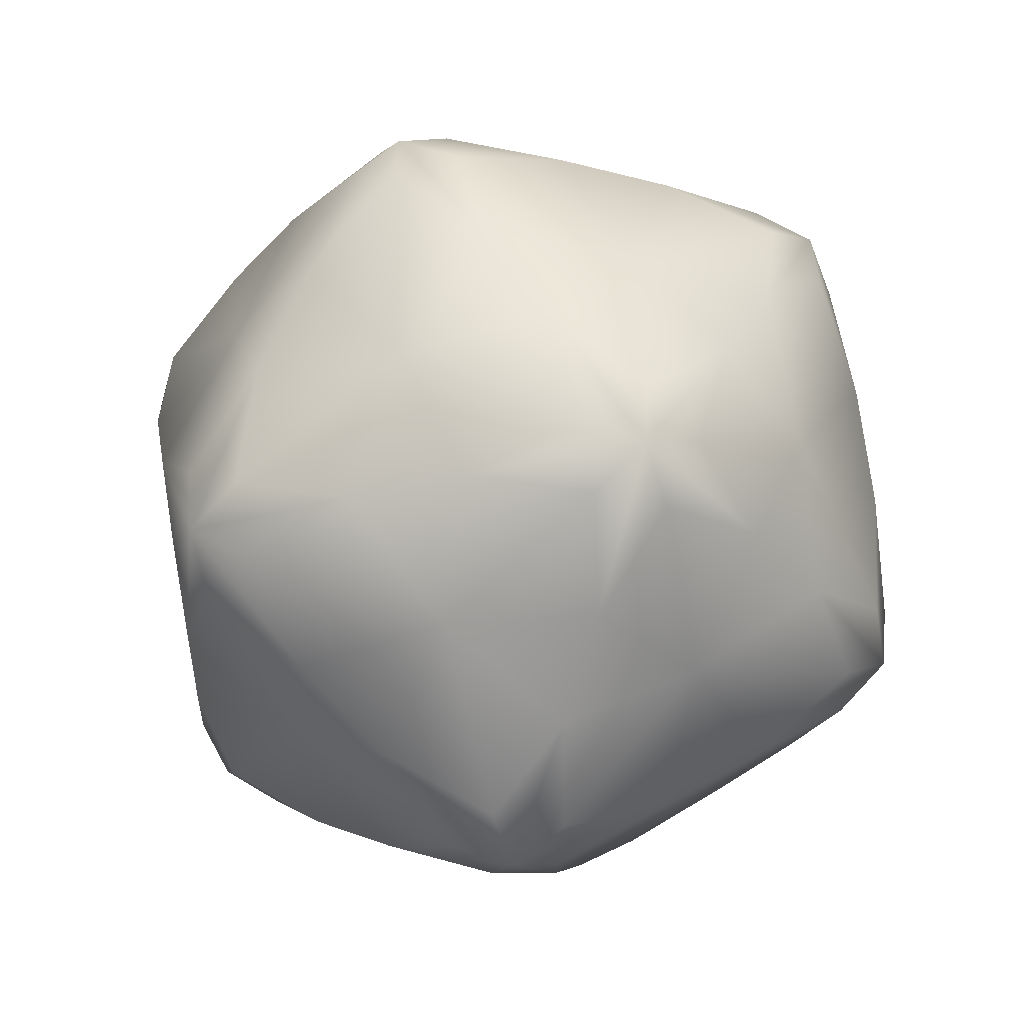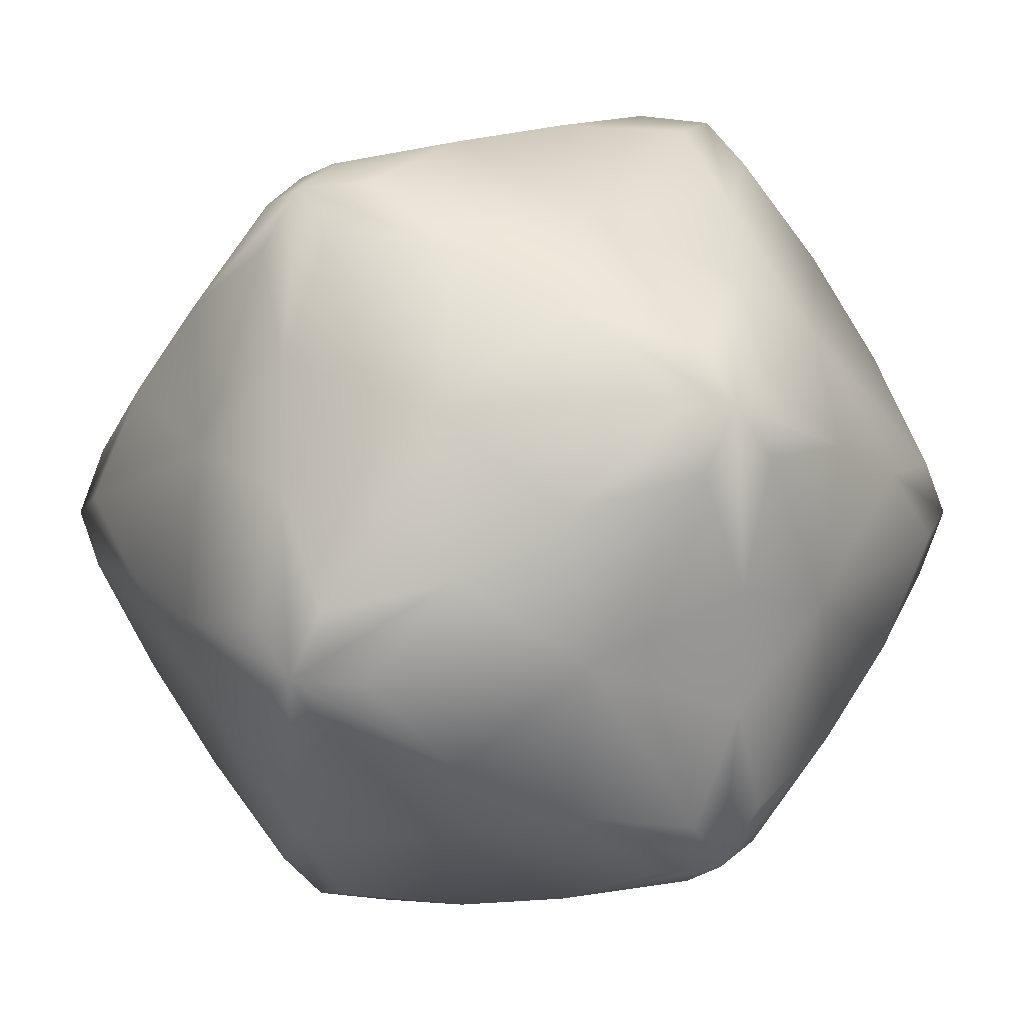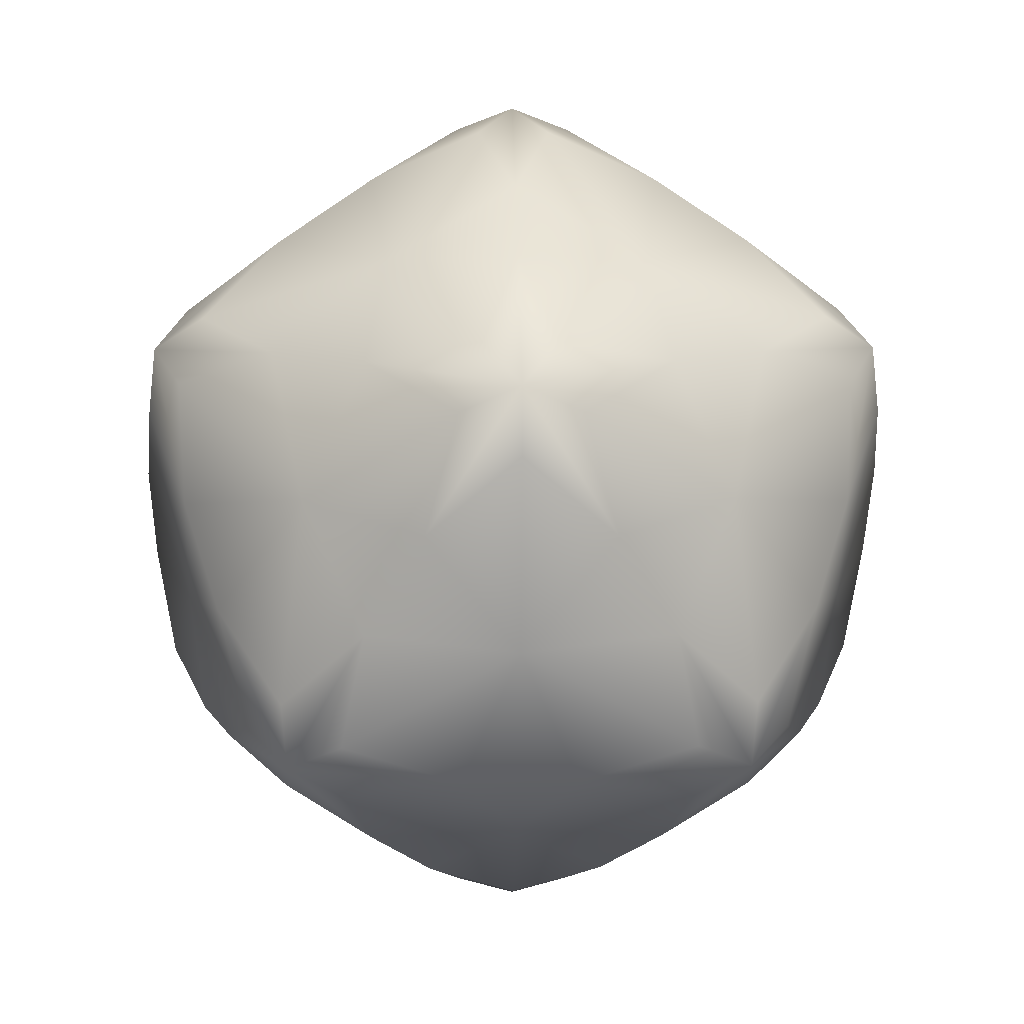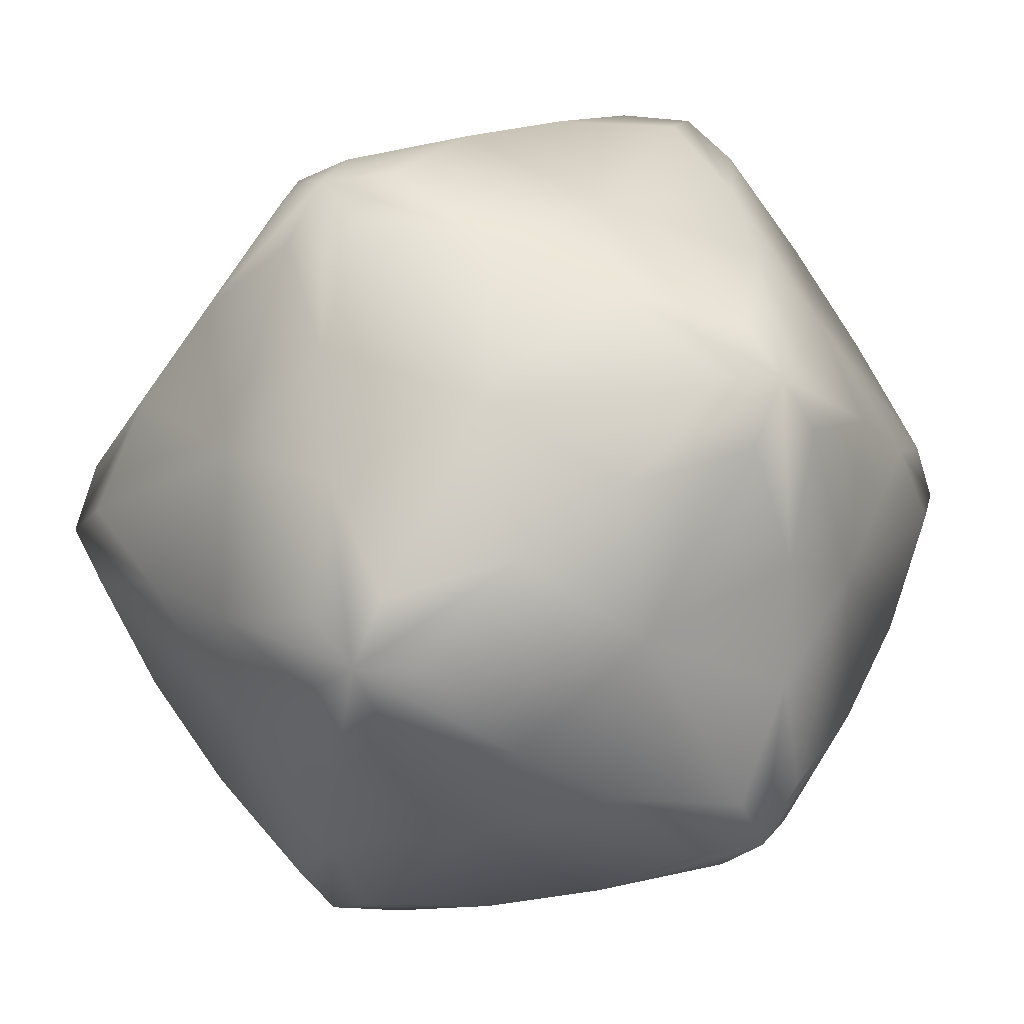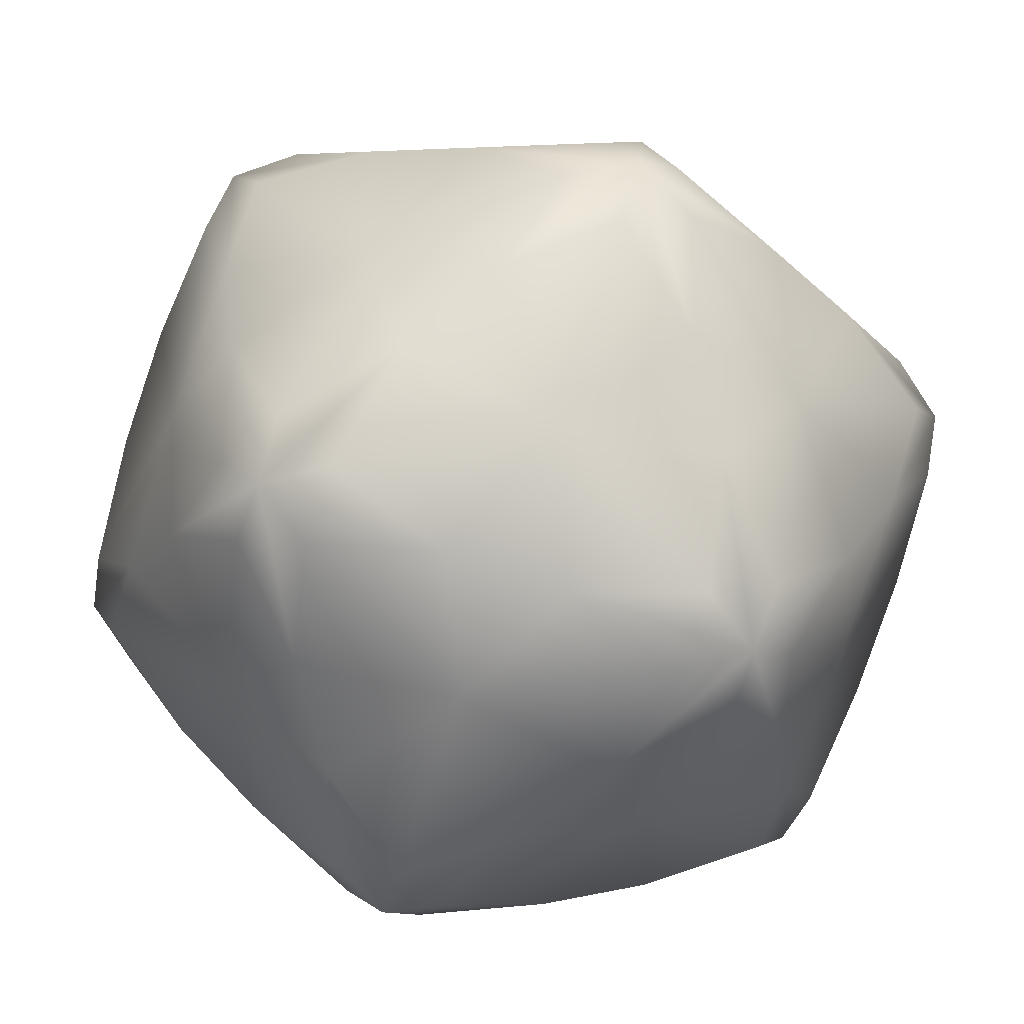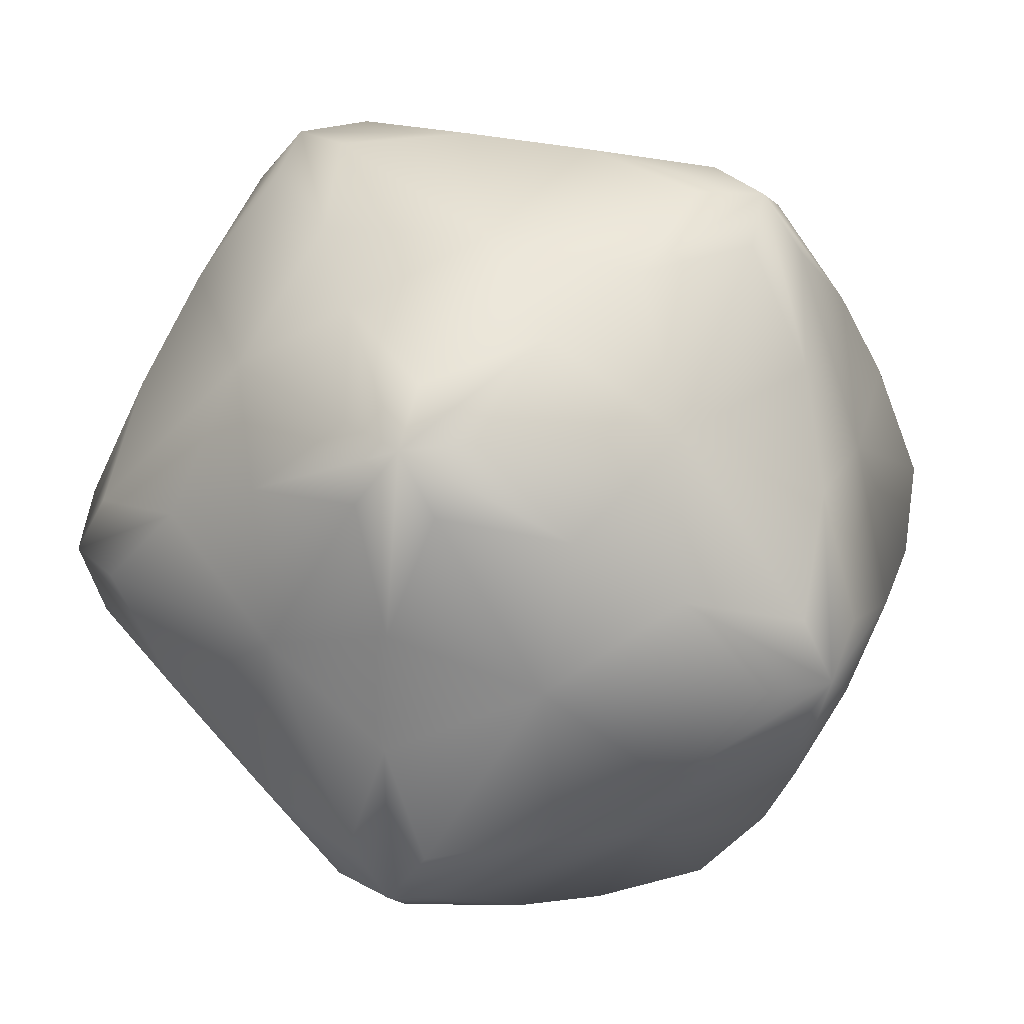
<metadata>
{"format":"obj","ext":"obj","renderer":"f3d","projection":"perspective","resolution":1024,"background":"white","views":[{"elev":-36.6,"azim":32.3,"up":"+Z"},{"elev":25.3,"azim":-90.0,"up":"+Y"},{"elev":10.9,"azim":85.6,"up":"+Z"},{"elev":16.5,"azim":82.0,"up":"+Y"},{"elev":-79.5,"azim":-77.1,"up":"+Y"},{"elev":28.2,"azim":-41.6,"up":"+Y"}]}
</metadata>
<code>
o obj1
v -0.0827 0.06697 -0.1328
v -0.01941 0.07242 -0.1677
v -0.02316 0.01875 -0.1913
v -0.1222 0.006402 -0.1385
v -0.08925 -0.05796 -0.1328
v -0.1669 -0.008794 -0.1035
v 0.03814 0.09935 -0.1328
v 0.06288 0.04084 -0.1677
v 0.01068 0.02782 -0.1913
v 0.1063 -0.005569 -0.1328
v 0.05827 -0.04718 -0.1677
v 0.02976 -0.001559 -0.1913
v -0.05827 0.04718 0.1808
v -0.1063 0.005569 0.1458
v -0.02976 0.001559 0.2044
v 0.02687 0.07 0.1808
v -0.02754 0.1028 0.1458
v -0.007712 0.02878 0.2044
v 0.07487 -0.003924 0.1808
v 0.08925 0.05796 0.1458
v 0.02499 0.01623 0.2044
v -0.06288 -0.04084 0.1808
v -0.03814 -0.09935 0.1458
v -0.01068 -0.02782 0.2044
v -0.07667 0.06209 0.1661
v 0.04384 0.1142 0.1515
v 0.0432 0.1614 0.1166
v -0.01443 0.1614 0.1052
v -0.0682 0.147 0.1052
v -0.04131 0.1542 0.1052
v -0.09507 0.07699 0.1515
v -0.1181 0.1182 0.1166
v 0.03535 0.0921 0.1661
v 0.1222 -0.006402 0.1515
v 0.1669 0.008794 0.1166
v 0.149 0.0636 0.1052
v 0.1187 0.1103 0.1052
v 0.1339 0.08694 0.1052
v 0.0759 0.1489 0.1166
v -0.1402 0.09096 0.1166
v -0.1579 0.03615 0.1052
v -0.1026 -0.06663 0.1515
v -0.1489 -0.07581 0.1166
v -0.1609 -0.01944 0.1052
v -0.1594 0.008354 0.1052
v 0.01941 -0.07242 0.1808
v 0.02553 -0.09529 0.1661
v -0.08319 -0.139 0.1052
v -0.1298 -0.1052 0.1166
v -0.08274 -0.05373 0.1661
v -0.03122 -0.159 0.1052
v -0.0572 -0.149 0.1052
v 0.03166 -0.1182 0.1515
v 0.02609 -0.165 0.1166
v 0.0827 -0.06697 0.1458
v 0.02316 -0.01875 0.2044
v 0.09852 -0.005163 0.1661
v 0.1065 -0.1221 0.1052
v 0.05992 -0.156 0.1166
v 0.165 -0.02619 0.1166
v 0.1416 -0.07882 0.1052
v 0.1241 -0.1005 0.1052
v -0.06171 -0.1608 0.0394
v -0.1295 -0.1366 0.0302
v -0.1364 -0.1224 0.08676
v -0.1067 -0.155 -0.01716
v -0.1181 -0.1458 0.00652
v 0.01949 -0.1822 0.08676
v 0.004792 -0.1882 0.0302
v -0.009821 -0.1874 0.00652
v -0.02443 -0.1866 -0.01716
v -0.06819 -0.1776 -0.05531
v 0.04456 -0.1663 -0.02636
v 0.04925 -0.1838 0.06834
v 0.08993 -0.1653 0.0302
v -0.03843 -0.1792 -0.07372
v 0.01443 -0.1614 -0.09214
v 0.0682 -0.147 -0.09214
v 0.04131 -0.1542 -0.09214
v 0.1145 -0.1494 -0.01716
v 0.1229 -0.136 -0.07372
v 0.1338 -0.1084 0.0394
v 0.07424 -0.1676 0.08676
v 0.1022 -0.1574 0.00652
v 0.1793 -0.03777 0.08676
v 0.1804 -0.05359 0.0302
v 0.1752 -0.06725 0.00652
v 0.1699 -0.08091 -0.01716
v 0.1479 -0.1197 -0.05531
v 0.1579 -0.03615 -0.09214
v 0.172 -0.009011 -0.02636
v 0.1585 -0.09193 -0.07372
v 0.19 -0.009957 0.06834
v 0.185 0.03443 0.0302
v 0.1609 0.01944 -0.09214
v 0.1594 -0.008354 -0.09214
v 0.1775 0.0627 -0.01716
v 0.1673 0.07485 -0.07372
v 0.1444 0.09378 0.0394
v 0.1823 0.01882 0.08676
v 0.1813 0.04857 0.00652
v 0.1295 0.1366 -0.01716
v 0.1596 0.1036 -0.05531
v 0.09135 0.1589 0.08676
v 0.1067 0.155 0.0302
v 0.1181 0.1458 0.00652
v 0.08319 0.139 -0.09214
v 0.06171 0.1608 -0.02636
v 0.1364 0.1224 -0.07372
v 0.06819 0.1776 0.06834
v 0.02443 0.1866 0.0302
v -0.004792 0.1882 -0.01716
v -0.01949 0.1822 -0.07372
v 0.03122 0.159 -0.09214
v 0.0572 0.149 -0.09214
v -0.04456 0.1663 0.0394
v 0.009821 0.1874 0.00652
v -0.08993 0.1653 -0.01716
v -0.04925 0.1838 -0.05531
v 0.03843 0.1792 0.08676
v -0.1229 0.136 0.08676
v -0.1145 0.1494 0.0302
v -0.1022 0.1574 0.00652
v -0.1065 0.1221 -0.09214
v -0.1338 0.1084 -0.02636
v -0.07424 0.1676 -0.07372
v -0.1479 0.1197 0.06834
v -0.1699 0.08091 0.0302
v -0.1416 0.07882 -0.09214
v -0.1241 0.1005 -0.09214
v -0.1804 0.05359 -0.01716
v -0.1793 0.03777 -0.07372
v -0.172 0.009011 0.0394
v -0.1585 0.09193 0.08676
v -0.1673 -0.07485 0.08676
v -0.1752 0.06725 0.00652
v -0.185 -0.03443 -0.01716
v -0.19 0.009957 -0.05531
v -0.1775 -0.0627 0.0302
v -0.1813 -0.04857 0.00652
v -0.1444 -0.09378 -0.02636
v -0.1596 -0.1036 0.06834
v -0.1823 -0.01882 -0.07372
v -0.149 -0.0636 -0.09214
v -0.1187 -0.1103 -0.09214
v -0.1339 -0.08694 -0.09214
v -0.09135 -0.1589 -0.07372
v 0.02754 -0.1028 -0.1328
v 0.007712 -0.02878 -0.1913
v -0.02687 -0.07 -0.1677
v -0.03535 -0.0921 -0.1531
v 0.09507 -0.07699 -0.1385
v 0.07667 -0.06209 -0.1531
v 0.1181 -0.1182 -0.1035
v -0.04384 -0.1142 -0.1385
v -0.0432 -0.1614 -0.1035
v -0.02499 -0.01623 -0.1913
v 0 -0 -0.2025
v -0.07487 0.003924 -0.1677
v -0.06698 -0.1745 -0.08694
v -0.0759 -0.1489 -0.1035
v -0.1867 0.009781 -0.08694
v -0.165 0.02619 -0.1035
v -0.04838 0.1805 -0.08694
v -0.05992 0.156 -0.1035
v -0.03166 0.1182 -0.1385
v -0.02609 0.165 -0.1035
v 0.1568 0.1018 -0.08694
v 0.1298 0.1052 -0.1035
v 0.1026 0.06663 -0.1385
v 0.1489 0.07581 -0.1035
v 0.1453 -0.1176 -0.08694
v 0.1402 -0.09096 -0.1035
v 0.08274 0.05373 -0.1531
v -0.02553 0.09529 -0.1531
v -0.09852 0.005163 -0.1531
v 0.06698 0.1745 0.09998
v 0.1867 -0.009781 0.09998
v 0.04838 -0.1805 0.09998
v -0.1568 -0.1018 0.09998
v -0.1453 0.1176 0.09998
v 0 -0 0.2155
f 1 2 3
f 4 5 6
f 7 8 9
f 10 11 12
f 13 14 15
f 16 17 18
f 19 20 21
f 22 23 24
f 13 17 25
f 17 26 27
f 28 17 27
f 29 17 30
f 31 17 32
f 16 20 33
f 20 34 35
f 36 20 35
f 37 20 38
f 26 20 39
f 14 22 15
f 14 31 40
f 41 14 40
f 42 14 43
f 44 14 45
f 46 23 47
f 48 23 49
f 42 23 50
f 51 23 52
f 53 23 54
f 46 55 56
f 19 55 57
f 58 55 59
f 55 53 59
f 34 55 60
f 61 55 62
f 48 63 52
f 64 63 65
f 66 63 67
f 51 63 68
f 69 63 70
f 71 63 72
f 69 73 74
f 73 75 74
f 73 71 76
f 77 73 76
f 78 73 79
f 80 73 81
f 58 82 62
f 75 82 83
f 80 82 84
f 61 82 85
f 86 82 87
f 88 82 89
f 90 91 92
f 91 88 92
f 86 91 93
f 91 94 93
f 95 91 96
f 97 91 98
f 36 99 38
f 94 99 100
f 97 99 101
f 102 99 103
f 37 99 104
f 105 99 106
f 107 108 109
f 108 102 109
f 105 108 110
f 108 111 110
f 112 108 113
f 114 108 115
f 112 116 117
f 118 116 119
f 111 116 120
f 28 116 30
f 29 116 121
f 122 116 123
f 124 125 126
f 125 118 126
f 122 125 127
f 125 128 127
f 129 125 130
f 131 125 132
f 128 133 134
f 41 133 45
f 44 133 135
f 131 133 136
f 137 133 138
f 139 133 140
f 139 141 142
f 141 64 142
f 141 137 143
f 144 141 143
f 145 141 146
f 66 141 147
f 11 148 149
f 150 148 151
f 152 148 153
f 78 148 154
f 77 148 79
f 155 148 156
f 157 158 150
f 157 159 158
f 155 160 161
f 161 160 145
f 144 162 6
f 159 1 3
f 4 162 163
f 163 162 129
f 124 164 165
f 165 164 166
f 2 7 9
f 7 166 167
f 167 164 114
f 107 168 169
f 169 168 170
f 8 10 12
f 10 170 171
f 171 168 95
f 90 172 173
f 173 172 152
f 158 8 12
f 158 2 9
f 158 159 3
f 5 159 157
f 5 150 151
f 158 149 150
f 158 11 149
f 158 12 11
f 158 9 8
f 158 3 2
f 10 95 96
f 168 171 170
f 7 170 174
f 107 7 115
f 168 109 102
f 168 107 109
f 168 102 103
f 168 103 97
f 168 97 98
f 168 98 95
f 7 114 115
f 164 167 166
f 1 166 175
f 124 1 130
f 164 126 118
f 164 124 126
f 164 118 119
f 164 119 112
f 164 113 114
f 164 112 113
f 1 129 130
f 4 1 176
f 144 5 146
f 162 144 143
f 162 143 137
f 162 137 138
f 162 138 131
f 162 131 132
f 162 132 129
f 162 4 6
f 5 145 146
f 155 5 151
f 160 155 156
f 160 156 77
f 160 66 147
f 160 147 145
f 160 77 76
f 160 76 71
f 160 71 72
f 160 72 66
f 10 152 153
f 90 10 96
f 172 78 154
f 172 154 152
f 172 92 88
f 172 90 92
f 172 88 89
f 172 89 80
f 172 80 81
f 172 81 78
f 177 120 28
f 177 111 120
f 177 110 111
f 177 105 110
f 177 104 105
f 177 37 104
f 177 26 39
f 177 39 37
f 177 28 27
f 177 27 26
f 178 94 100
f 178 100 36
f 178 93 94
f 178 86 93
f 178 85 86
f 178 61 85
f 178 60 61
f 178 34 60
f 178 36 35
f 178 35 34
f 179 75 83
f 179 83 58
f 179 74 75
f 179 69 74
f 179 68 69
f 179 51 68
f 179 59 53
f 179 58 59
f 179 53 54
f 179 54 51
f 180 142 64
f 180 139 142
f 180 135 139
f 180 44 135
f 180 64 65
f 180 65 48
f 180 49 42
f 180 48 49
f 180 43 44
f 180 42 43
f 181 134 41
f 181 128 134
f 181 127 128
f 181 122 127
f 181 121 122
f 181 29 121
f 181 41 40
f 181 40 31
f 181 31 32
f 181 32 29
f 182 56 19
f 182 46 56
f 182 24 46
f 182 15 22
f 182 21 16
f 182 18 13
f 182 22 24
f 182 19 21
f 182 16 18
f 182 13 15
f 1 175 2
f 4 176 5
f 7 174 8
f 10 153 11
f 13 25 14
f 16 33 17
f 19 57 20
f 22 50 23
f 13 18 17
f 17 33 26
f 28 30 17
f 29 32 17
f 31 25 17
f 16 21 20
f 20 57 34
f 36 38 20
f 37 39 20
f 26 33 20
f 14 50 22
f 14 25 31
f 41 45 14
f 42 50 14
f 44 43 14
f 46 24 23
f 48 52 23
f 42 49 23
f 51 54 23
f 53 47 23
f 46 47 55
f 19 56 55
f 58 62 55
f 55 47 53
f 34 57 55
f 61 60 55
f 48 65 63
f 64 67 63
f 66 72 63
f 51 52 63
f 69 68 63
f 71 70 63
f 69 70 73
f 73 84 75
f 73 70 71
f 77 79 73
f 78 81 73
f 80 84 73
f 58 83 82
f 75 84 82
f 80 89 82
f 61 62 82
f 86 85 82
f 88 87 82
f 90 96 91
f 91 87 88
f 86 87 91
f 91 101 94
f 95 98 91
f 97 101 91
f 36 100 99
f 94 101 99
f 97 103 99
f 102 106 99
f 37 38 99
f 105 104 99
f 107 115 108
f 108 106 102
f 105 106 108
f 108 117 111
f 112 117 108
f 114 113 108
f 112 119 116
f 118 123 116
f 111 117 116
f 28 120 116
f 29 30 116
f 122 121 116
f 124 130 125
f 125 123 118
f 122 123 125
f 125 136 128
f 129 132 125
f 131 136 125
f 128 136 133
f 41 134 133
f 44 45 133
f 131 138 133
f 137 140 133
f 139 135 133
f 139 140 141
f 141 67 64
f 141 140 137
f 144 146 141
f 145 147 141
f 66 67 141
f 11 153 148
f 150 149 148
f 152 154 148
f 78 79 148
f 77 156 148
f 155 151 148
f 159 176 1
f 2 175 7
f 7 175 166
f 8 174 10
f 10 174 170
f 5 176 159
f 5 157 150
f 10 171 95
f 7 169 170
f 107 169 7
f 7 167 114
f 1 165 166
f 124 165 1
f 1 163 129
f 4 163 1
f 144 6 5
f 5 161 145
f 155 161 5
f 10 173 152
f 90 173 10

</code>
